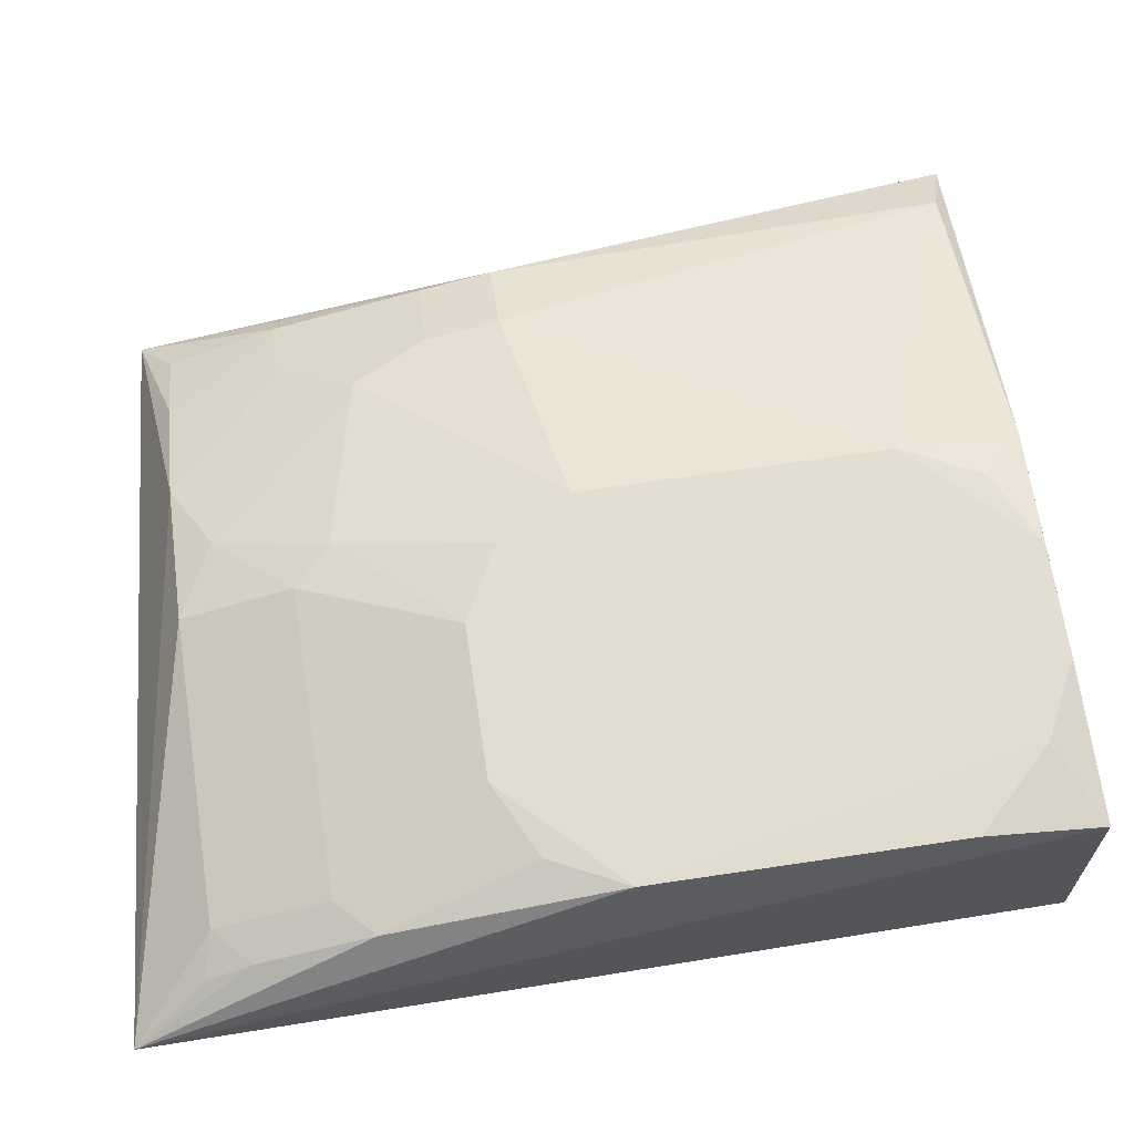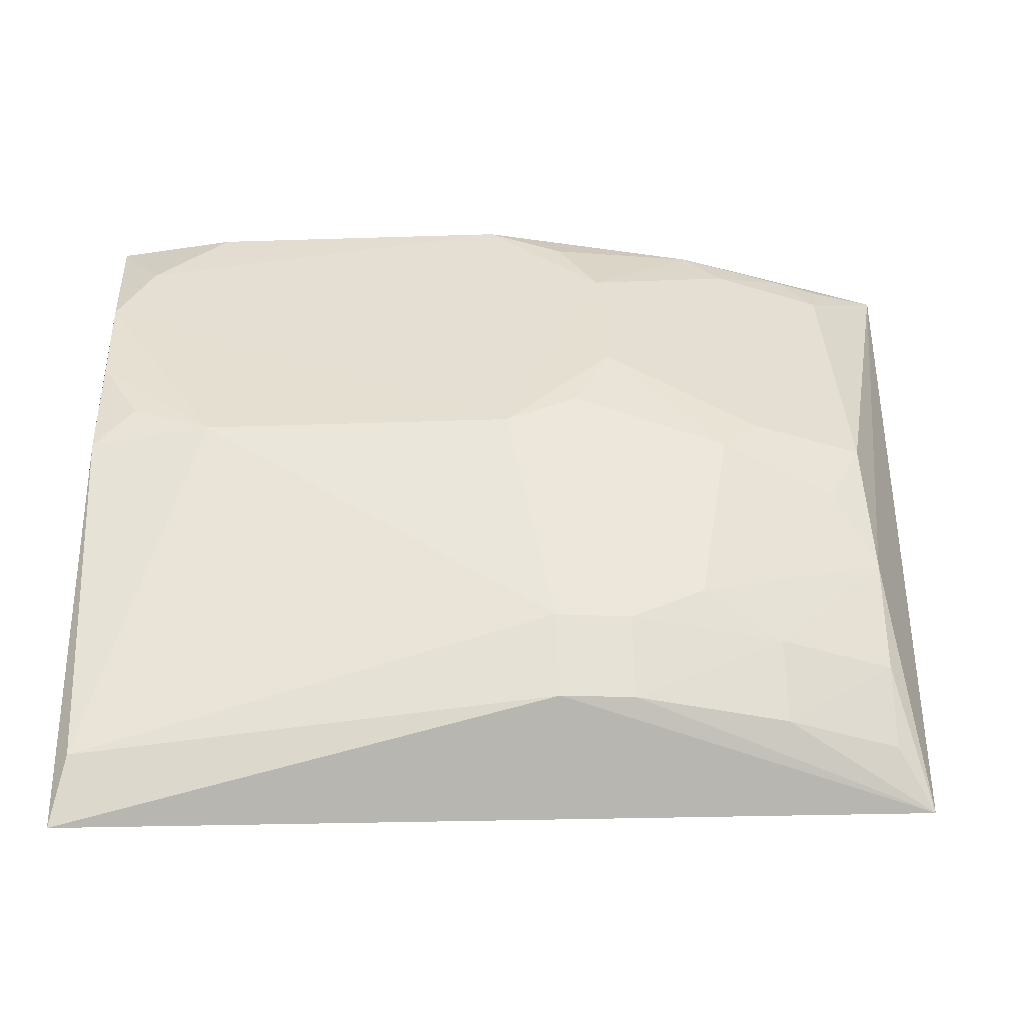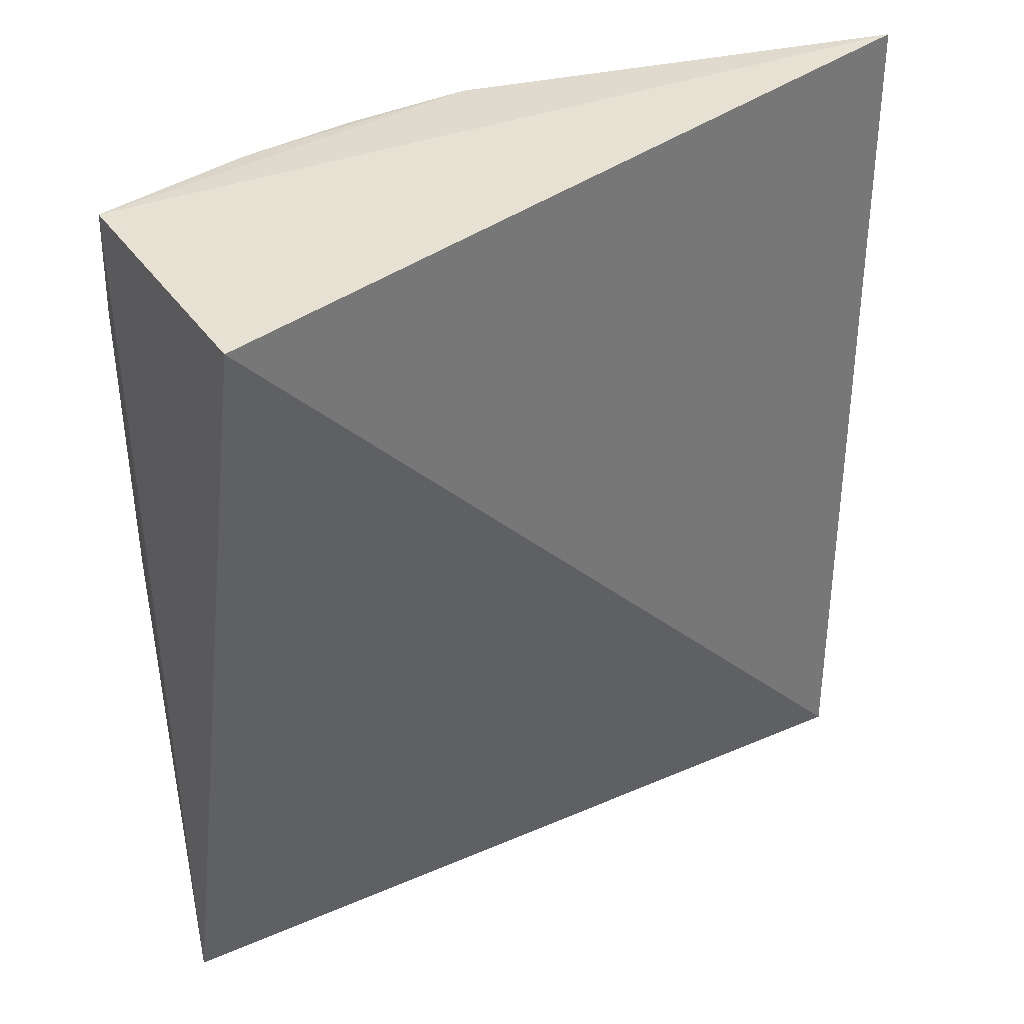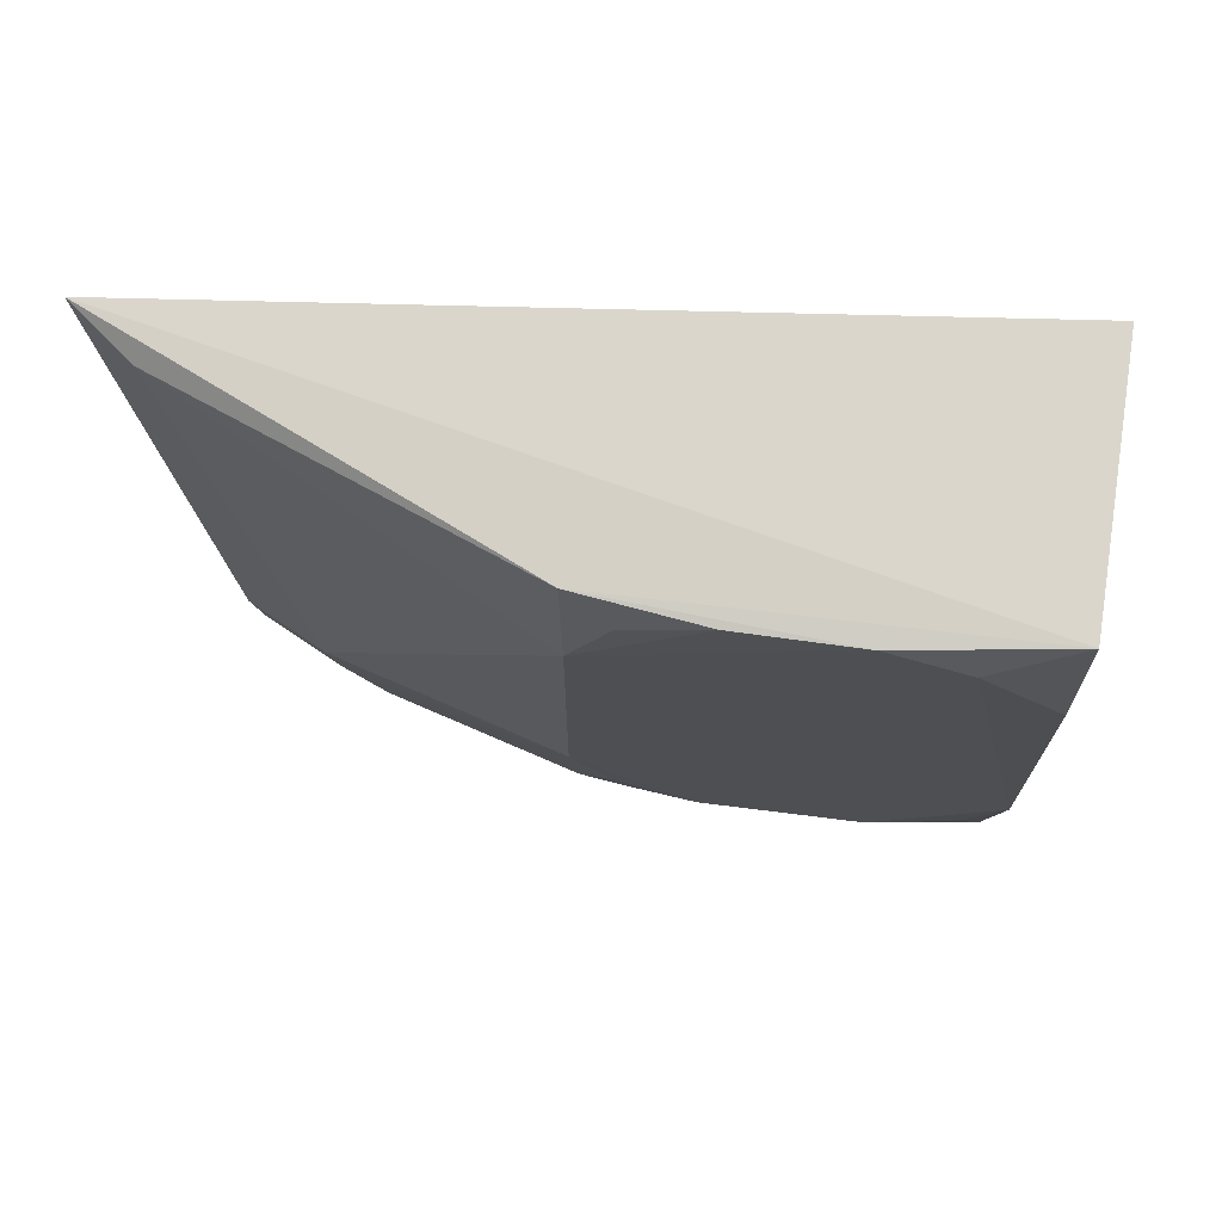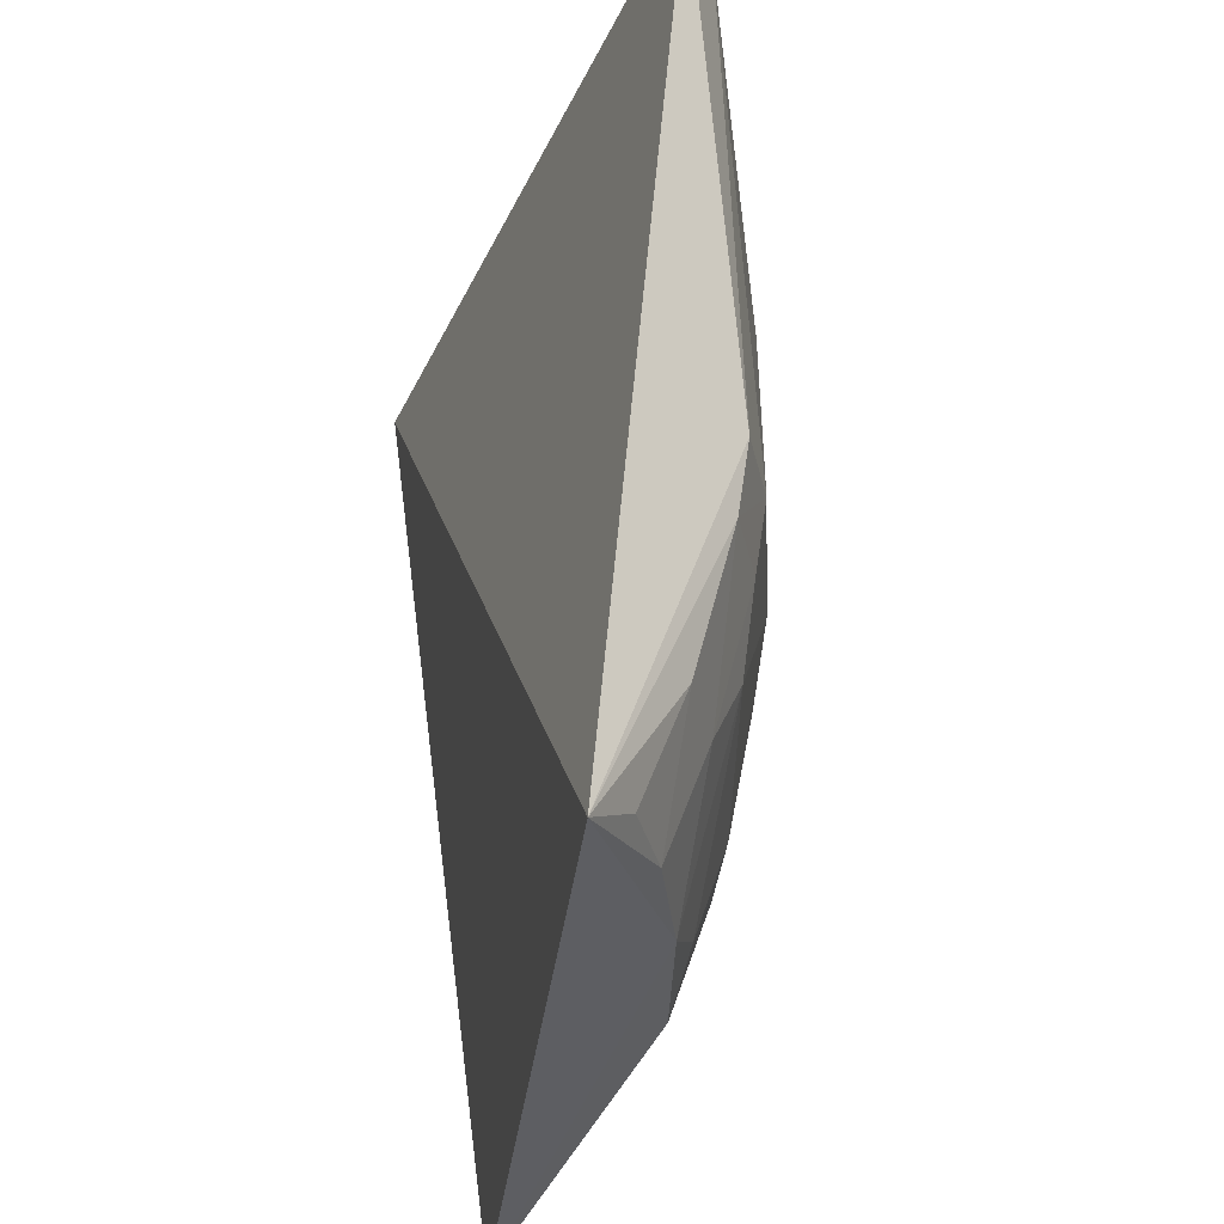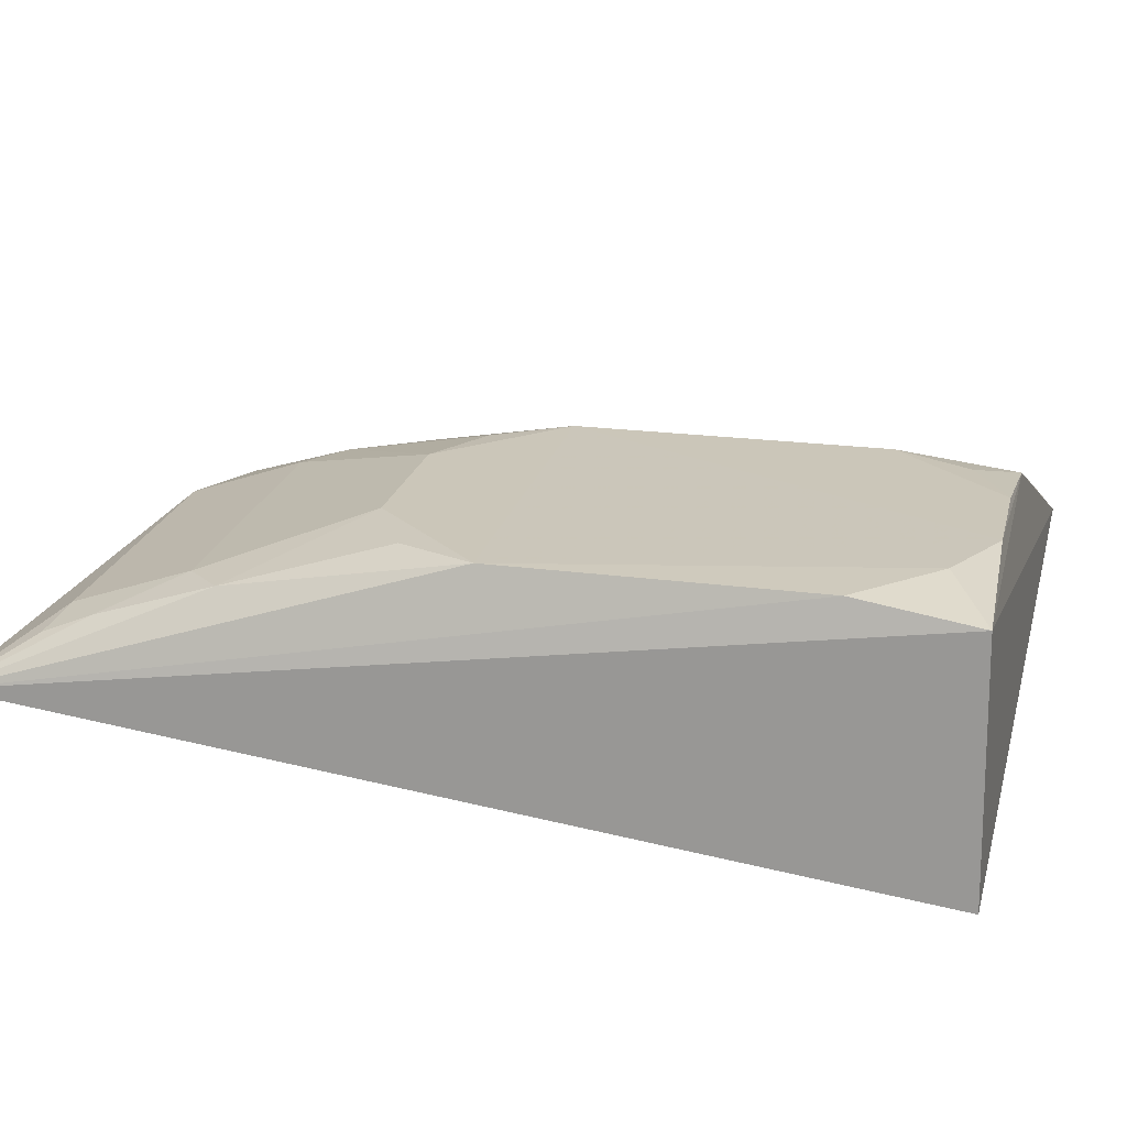
<metadata>
{"format":"obj","ext":"obj","renderer":"f3d","projection":"perspective","resolution":1024,"background":"white","views":[{"elev":68.1,"azim":-98.5,"up":"+Y"},{"elev":37.4,"azim":87.3,"up":"+Y"},{"elev":40.5,"azim":-33.0,"up":"+Z"},{"elev":73.0,"azim":-172.7,"up":"+Z"},{"elev":-32.3,"azim":74.6,"up":"+Z"},{"elev":20.9,"azim":-76.9,"up":"+Y"}]}
</metadata>
<code>
v 0.2212 0.3064 0.09066
v 0.203 0.2802 -0.2389
v 0.07293 0.3767 -0.08214
v -0.07333 0.3687 0.08161
v -0.07548 0.2725 0.08333
v -0.08996 0.3226 -0.2595
v 0.07443 0.3705 0.08191
v 0.1885 0.3331 -0.09636
v 0.05813 0.3446 -0.2274
v -0.07208 0.3762 -0.08171
v 0.1997 0.3219 0.084
v 0.07282 0.3764 0.03631
v 0.1153 0.3305 -0.2276
v -0.07199 0.3756 0.03594
v -0.05726 0.3592 -0.1834
v 0.1596 0.3478 -0.09639
v -0.01394 0.3765 0.08041
v 0.1863 0.3144 -0.183
v 0.07266 0.361 -0.1697
v -0.05709 0.3441 -0.2271
v -0.07197 0.3605 -0.1695
v -0.02869 0.3762 -0.1255
v -0.04304 0.3764 0.06573
v 0.02954 0.3762 0.08041
v 0.1867 0.3293 -0.1248
v 0.1571 0.3137 -0.2266
v 0.1434 0.3438 -0.1543
v 0.0865 0.3446 -0.2129
v -0.07211 0.3464 -0.2135
v 0.02941 0.3764 -0.1256
v -0.05745 0.3752 -0.111
v 0.05849 0.3756 0.06574
v 0.1854 0.2983 -0.2261
v 0.1577 0.3294 -0.1835
v 0.1578 0.344 -0.1249
v 0.05804 0.3596 -0.1841
v -0.0736 0.3393 -0.2313
v 0.05807 0.3756 -0.1107
f 5 2 1
f 5 1 4
f 6 5 4
f 6 2 5
f 7 4 1
f 8 1 2
f 11 7 1
f 11 1 8
f 12 7 11
f 13 2 6
f 13 6 9
f 14 10 6
f 14 6 4
f 16 3 12
f 16 12 11
f 16 11 8
f 17 12 3
f 17 3 10
f 17 4 7
f 20 15 9
f 20 9 6
f 21 6 10
f 22 10 3
f 22 15 21
f 23 17 10
f 23 10 14
f 23 14 4
f 23 4 17
f 24 17 7
f 24 12 17
f 25 8 2
f 25 2 18
f 25 16 8
f 26 2 13
f 27 19 3
f 28 13 9
f 28 27 13
f 28 19 27
f 29 6 21
f 29 21 15
f 29 15 20
f 30 22 3
f 31 22 21
f 31 21 10
f 31 10 22
f 32 24 7
f 32 7 12
f 32 12 24
f 33 26 18
f 33 18 2
f 33 2 26
f 34 25 18
f 34 18 26
f 34 26 13
f 34 13 27
f 35 16 25
f 35 34 27
f 35 25 34
f 35 27 3
f 35 3 16
f 36 28 9
f 36 19 28
f 36 30 19
f 36 9 15
f 36 15 22
f 36 22 30
f 37 29 20
f 37 20 6
f 37 6 29
f 38 30 3
f 38 3 19
f 38 19 30

</code>
